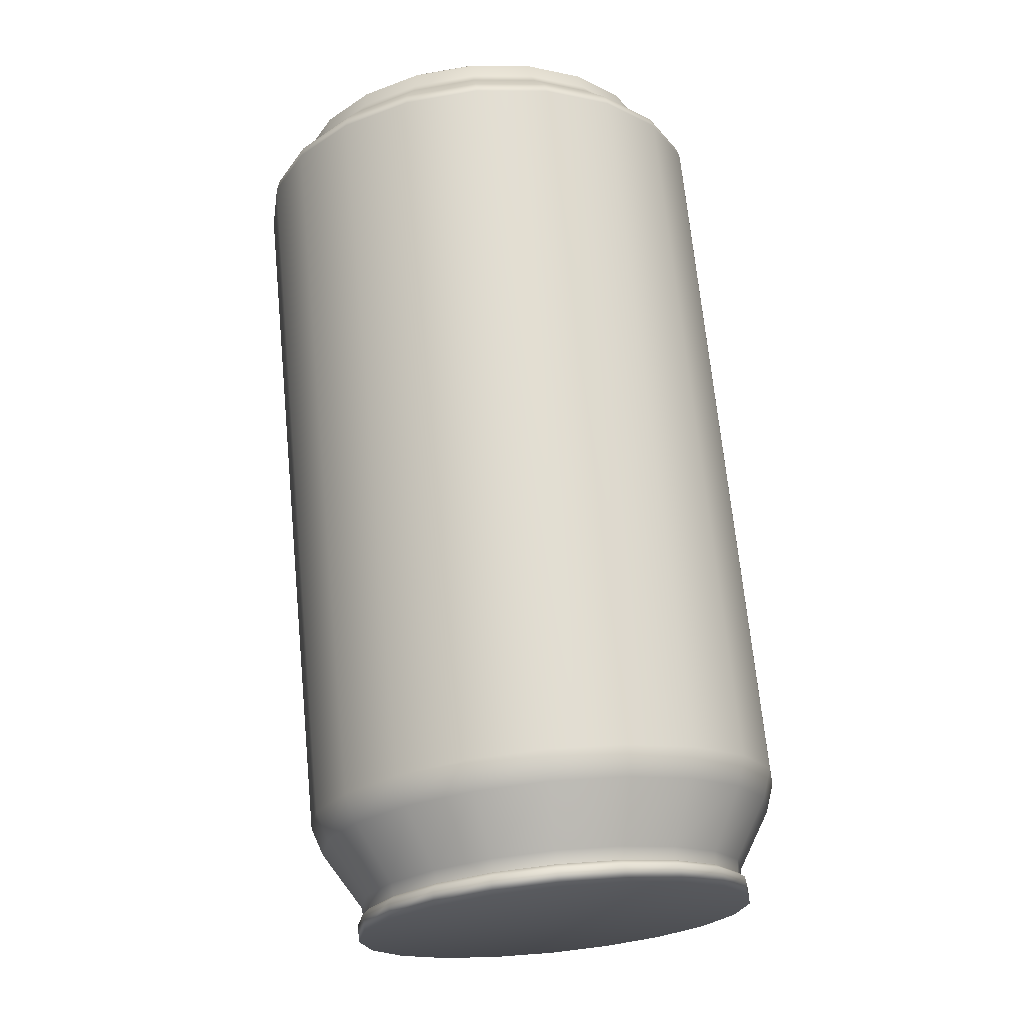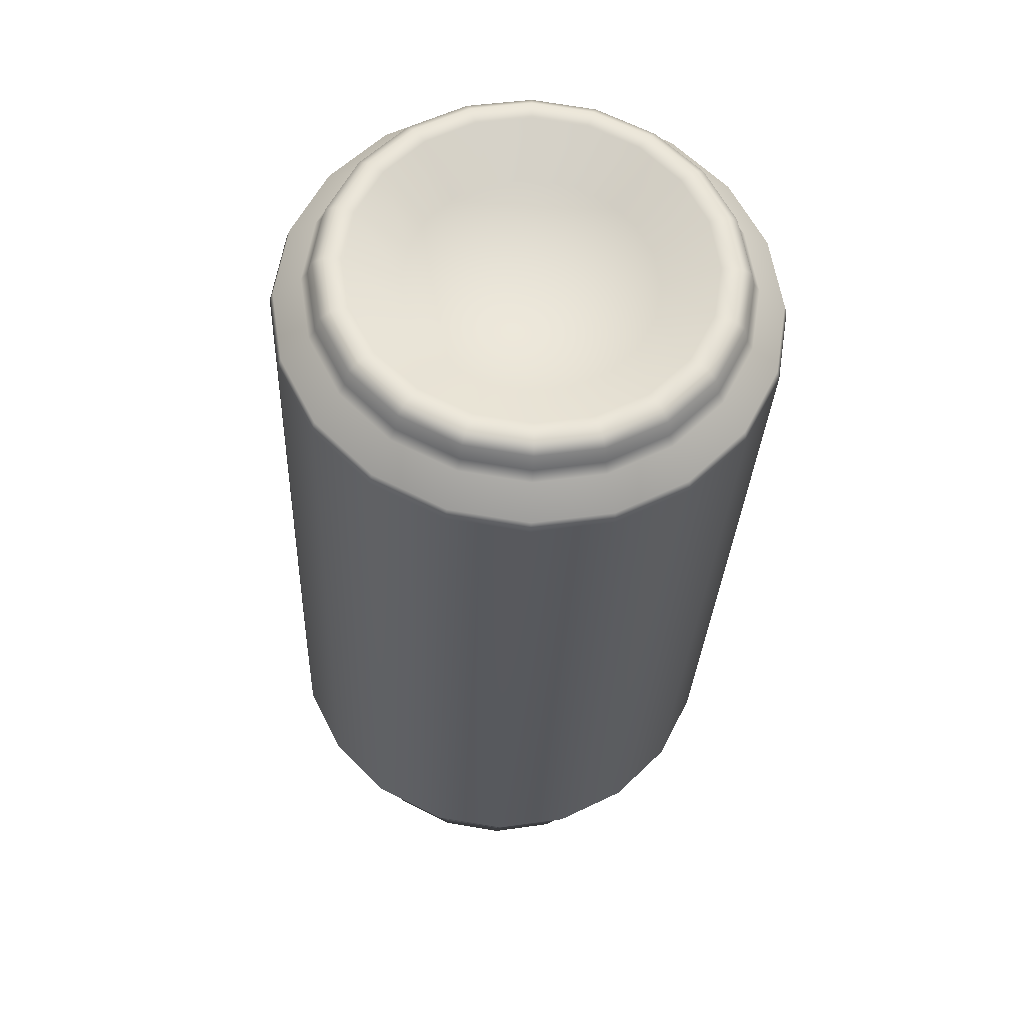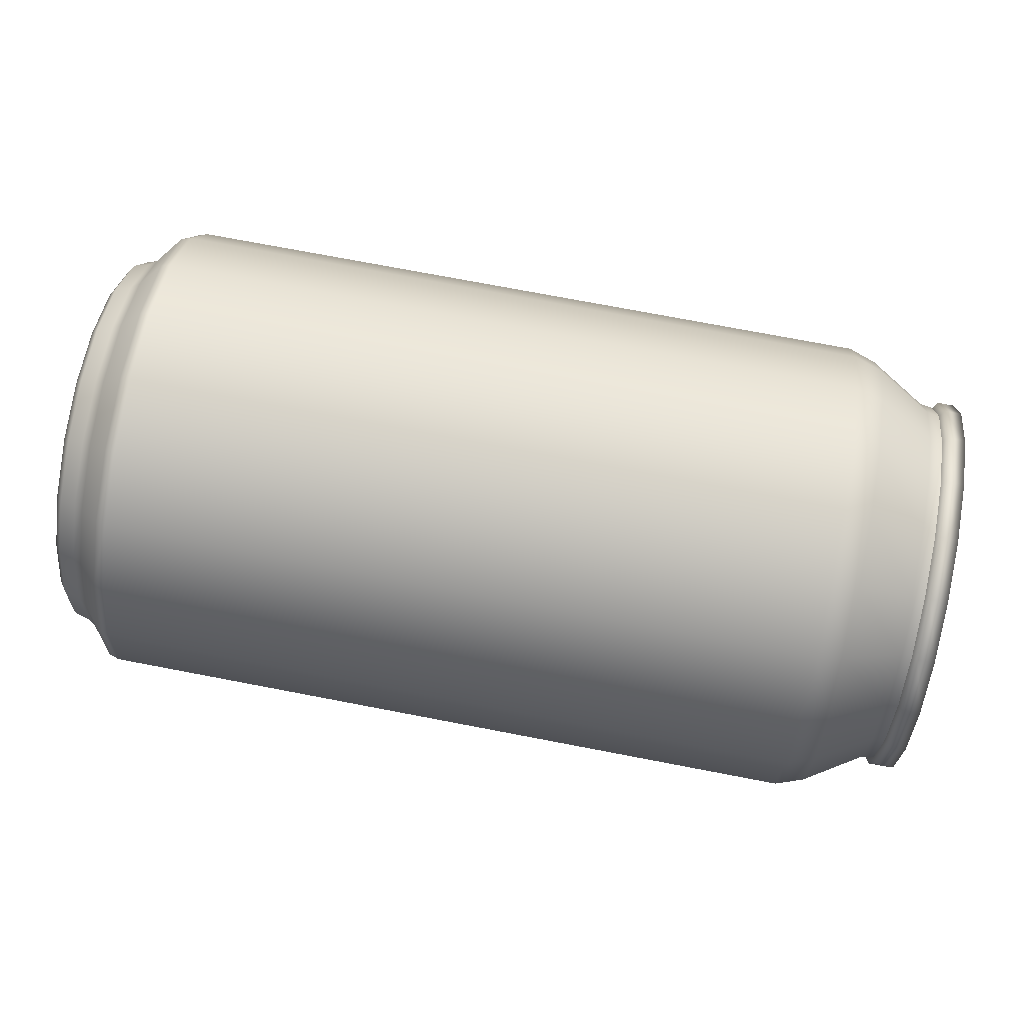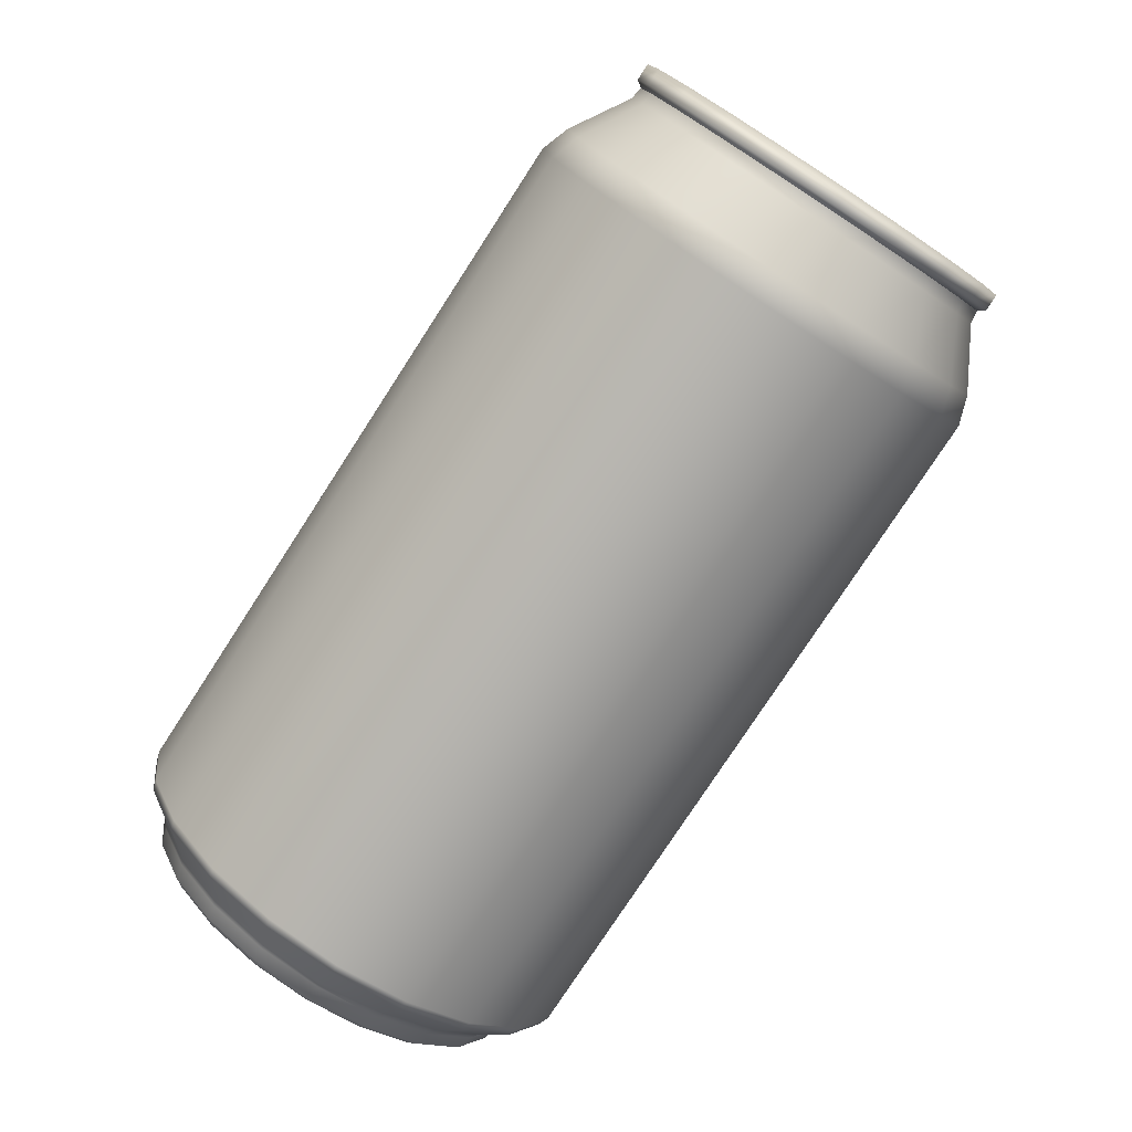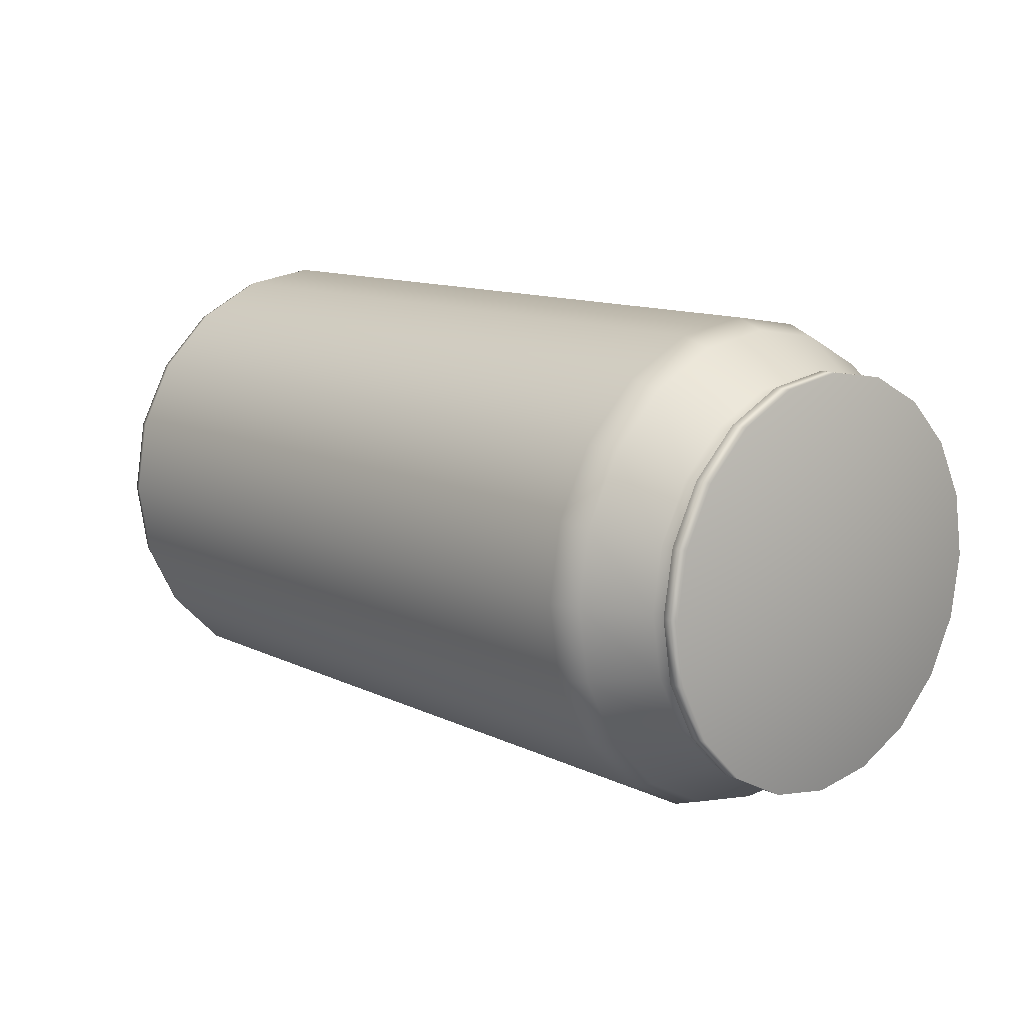
<metadata>
{"format":"obj","ext":"obj","renderer":"f3d","projection":"perspective","resolution":1024,"background":"white","views":[{"elev":68.9,"azim":84.4,"up":"+Y"},{"elev":-29.8,"azim":-92.4,"up":"+Y"},{"elev":74.7,"azim":10.8,"up":"+Z"},{"elev":-77.7,"azim":57.0,"up":"+Y"},{"elev":11.7,"azim":49.1,"up":"+Y"}]}
</metadata>
<code>
g default
v 1.471 0.9396 0.3059
v 1.471 0.799 0.5819
v 1.471 0.58 0.8009
v 1.471 0.304 0.9415
v 1.471 -0.001943 0.99
v 1.471 -0.3079 0.9415
v 1.471 -0.5839 0.8009
v 1.471 -0.8029 0.5819
v 1.471 -0.9435 0.3059
v 1.471 -0.9919 1e-06
v 1.471 -0.9435 -0.3059
v 1.471 -0.8029 -0.5819
v 1.471 -0.5839 -0.8009
v 1.471 -0.3079 -0.9415
v 1.471 -0.001943 -0.99
v 1.471 0.304 -0.9415
v 1.471 0.58 -0.8009
v 1.471 0.799 -0.5819
v 1.471 0.9396 -0.3059
v 1.471 0.9881 1e-06
v -1.47 0.9396 0.3059
v -1.513 0.9264 0.3016
v -1.47 0.799 0.5819
v -1.513 0.7878 0.5737
v -1.47 0.58 0.8009
v -1.513 0.5718 0.7897
v -1.47 0.304 0.9415
v -1.513 0.2997 0.9283
v -1.47 -0.001943 0.99
v -1.513 -0.001943 0.9761
v -1.47 -0.3079 0.9415
v -1.513 -0.3036 0.9283
v -1.47 -0.5839 0.8009
v -1.513 -0.5757 0.7897
v -1.47 -0.8029 0.5819
v -1.513 -0.7916 0.5737
v -1.47 -0.9435 0.3059
v -1.513 -0.9303 0.3016
v -1.47 -0.9919 -1.6e-05
v -1.513 -0.9781 -1.6e-05
v -1.47 -0.9435 -0.3059
v -1.513 -0.9303 -0.3017
v -1.47 -0.8029 -0.5819
v -1.513 -0.7916 -0.5738
v -1.47 -0.5839 -0.8009
v -1.513 -0.5757 -0.7897
v -1.47 -0.3079 -0.9416
v -1.513 -0.3036 -0.9284
v -1.47 -0.001943 -0.99
v -1.513 -0.001943 -0.9761
v -1.47 0.304 -0.9416
v -1.513 0.2997 -0.9284
v -1.47 0.58 -0.8009
v -1.513 0.5718 -0.7897
v -1.47 0.799 -0.5819
v -1.513 0.7878 -0.5738
v -1.47 0.9396 -0.3059
v -1.513 0.9264 -0.3017
v -1.47 0.9881 -1.6e-05
v -1.513 0.9742 -1.6e-05
v -1.742 0.7364 0.2399
v -1.712 0.7777 0.2533
v -1.742 0.6262 0.4563
v -1.712 0.6613 0.4819
v -1.742 0.4544 0.6281
v -1.712 0.4799 0.6632
v -1.742 0.238 0.7384
v -1.712 0.2514 0.7797
v -1.742 -0.001943 0.7763
v -1.712 -0.001943 0.8198
v -1.742 -0.2419 0.7384
v -1.712 -0.2553 0.7797
v -1.742 -0.4583 0.6281
v -1.712 -0.4838 0.6632
v -1.742 -0.63 0.4563
v -1.712 -0.6652 0.4819
v -1.742 -0.7403 0.2399
v -1.712 -0.7816 0.2533
v -1.742 -0.7783 -1.8e-05
v -1.712 -0.8218 -1.8e-05
v -1.742 -0.7403 -0.2399
v -1.712 -0.7816 -0.2534
v -1.742 -0.63 -0.4564
v -1.712 -0.6652 -0.4819
v -1.742 -0.4583 -0.6281
v -1.712 -0.4838 -0.6633
v -1.742 -0.2419 -0.7384
v -1.712 -0.2553 -0.7797
v -1.742 -0.001943 -0.7764
v -1.712 -0.001943 -0.8198
v -1.742 0.238 -0.7384
v -1.712 0.2514 -0.7797
v -1.742 0.4544 -0.6281
v -1.712 0.4799 -0.6633
v -1.742 0.6262 -0.4564
v -1.712 0.6613 -0.4819
v -1.742 0.7364 -0.2399
v -1.712 0.7777 -0.2534
v -1.742 0.7744 -1.8e-05
v -1.712 0.8179 -1.8e-05
v -1.647 -0.8406 -1.7e-05
v -1.607 -0.8671 -1.7e-05
v -1.607 -0.8247 -0.2674
v -1.647 -0.7995 -0.2592
v -1.607 -0.7019 -0.5085
v -1.647 -0.6804 -0.493
v -1.607 -0.5105 -0.6999
v -1.647 -0.4949 -0.6785
v -1.607 -0.2693 -0.8228
v -1.647 -0.2611 -0.7976
v -1.607 -0.001943 -0.8652
v -1.647 -0.001943 -0.8387
v -1.607 0.2654 -0.8228
v -1.647 0.2572 -0.7976
v -1.607 0.5066 -0.6999
v -1.647 0.491 -0.6785
v -1.607 0.698 -0.5085
v -1.647 0.6765 -0.493
v -1.607 0.8209 -0.2674
v -1.647 0.7956 -0.2592
v -1.607 0.8632 -1.7e-05
v -1.647 0.8367 -1.7e-05
v -1.607 0.8209 0.2673
v -1.647 0.7957 0.2591
v -1.607 0.698 0.5085
v -1.647 0.6765 0.4929
v -1.607 0.5066 0.6999
v -1.647 0.491 0.6785
v -1.607 0.2654 0.8228
v -1.647 0.2572 0.7976
v -1.607 -0.001943 0.8651
v -1.647 -0.001943 0.8386
v -1.607 -0.2693 0.8228
v -1.647 -0.2611 0.7976
v -1.607 -0.5105 0.6999
v -1.647 -0.4949 0.6785
v -1.607 -0.7019 0.5085
v -1.647 -0.6804 0.4929
v -1.607 -0.8247 0.2673
v -1.647 -0.7995 0.2591
v -1.742 0.665 0.2167
v -1.742 0.5654 0.4122
v -1.742 0.4102 0.5673
v -1.742 0.2148 0.6669
v -1.742 -0.001943 0.7012
v -1.742 -0.2186 0.6669
v -1.742 -0.4141 0.5673
v -1.742 -0.5693 0.4122
v -1.742 -0.6689 0.2167
v -1.742 -0.7032 -1.8e-05
v -1.742 -0.6689 -0.2167
v -1.742 -0.5693 -0.4122
v -1.742 -0.4141 -0.5673
v -1.742 -0.2186 -0.6669
v -1.742 -0.001943 -0.7013
v -1.742 0.2148 -0.6669
v -1.742 0.4102 -0.5673
v -1.742 0.5654 -0.4122
v -1.742 0.665 -0.2167
v -1.742 0.6993 -1.8e-05
v -1.627 0.4629 0.151
v -1.627 0.3935 0.2873
v -1.565 -0.001943 -1.7e-05
v -1.627 0.2854 0.3954
v -1.627 0.1491 0.4649
v -1.627 -0.001943 0.4888
v -1.627 -0.153 0.4649
v -1.627 -0.2893 0.3954
v -1.627 -0.3974 0.2873
v -1.627 -0.4668 0.151
v -1.627 -0.4907 -1.7e-05
v -1.627 -0.4668 -0.1511
v -1.627 -0.3974 -0.2873
v -1.627 -0.2893 -0.3955
v -1.627 -0.153 -0.4649
v -1.627 -0.001943 -0.4888
v -1.627 0.1491 -0.4649
v -1.627 0.2854 -0.3955
v -1.627 0.3935 -0.2873
v -1.627 0.4629 -0.1511
v -1.627 0.4869 -1.7e-05
v 1.587 0.9012 0.2934
v 1.587 0.7663 0.5581
v 1.587 0.5562 0.7682
v 1.587 0.2915 0.9031
v 1.587 -0.001943 0.9496
v 1.587 -0.2954 0.9031
v 1.587 -0.5601 0.7682
v 1.587 -0.7702 0.5581
v 1.587 -0.905 0.2934
v 1.587 -0.9515 2e-06
v 1.587 -0.905 -0.2934
v 1.587 -0.7702 -0.5581
v 1.587 -0.5601 -0.7682
v 1.587 -0.2954 -0.9031
v 1.587 -0.001943 -0.9496
v 1.587 0.2915 -0.9031
v 1.587 0.5562 -0.7682
v 1.587 0.7663 -0.5581
v 1.587 0.9012 -0.2934
v 1.587 0.9476 2e-06
v 1.823 0.7618 0.2482
v 1.823 0.6477 0.472
v 1.823 0.4701 0.6497
v 1.823 0.2462 0.7637
v 1.823 -0.001943 0.803
v 1.823 -0.2501 0.7637
v 1.823 -0.474 0.6497
v 1.823 -0.6516 0.472
v 1.823 -0.7657 0.2482
v 1.823 -0.805 3e-06
v 1.823 -0.7657 -0.2482
v 1.823 -0.6516 -0.472
v 1.823 -0.474 -0.6497
v 1.823 -0.2501 -0.7637
v 1.823 -0.001943 -0.803
v 1.823 0.2462 -0.7637
v 1.823 0.4701 -0.6497
v 1.823 0.6477 -0.472
v 1.823 0.7618 -0.2482
v 1.823 0.8011 3e-06
v 1.875 0.7544 0.2458
v 1.875 0.6415 0.4675
v 1.875 0.4655 0.6434
v 1.875 0.2438 0.7564
v 1.875 -0.001943 0.7953
v 1.875 -0.2477 0.7564
v 1.875 -0.4694 0.6434
v 1.875 -0.6454 0.4675
v 1.875 -0.7583 0.2458
v 1.875 -0.7972 3e-06
v 1.875 -0.7583 -0.2458
v 1.875 -0.6454 -0.4675
v 1.875 -0.4694 -0.6434
v 1.875 -0.2477 -0.7564
v 1.875 -0.001943 -0.7953
v 1.875 0.2438 -0.7564
v 1.875 0.4655 -0.6434
v 1.875 0.6415 -0.4675
v 1.875 0.7544 -0.2458
v 1.875 0.7934 3e-06
v 1.895 0.7802 0.2541
v 1.895 0.6634 0.4834
v 1.895 0.4814 0.6653
v 1.895 0.2522 0.7821
v 1.895 -0.001943 0.8224
v 1.895 -0.2561 0.7821
v 1.895 -0.4853 0.6653
v 1.895 -0.6673 0.4834
v 1.895 -0.7841 0.2541
v 1.895 -0.8243 4e-06
v 1.895 -0.7841 -0.2541
v 1.895 -0.6673 -0.4834
v 1.895 -0.4853 -0.6653
v 1.895 -0.2561 -0.7821
v 1.895 -0.001943 -0.8224
v 1.895 0.2522 -0.7821
v 1.895 0.4814 -0.6653
v 1.895 0.6634 -0.4834
v 1.895 0.7802 -0.2541
v 1.895 0.8204 4e-06
v 1.966 0.7802 0.2541
v 1.966 0.6634 0.4834
v 1.966 0.4814 0.6653
v 1.966 0.2522 0.7821
v 1.966 -0.001943 0.8224
v 1.966 -0.2561 0.7821
v 1.966 -0.4853 0.6653
v 1.966 -0.6673 0.4834
v 1.966 -0.7841 0.2541
v 1.966 -0.8243 4e-06
v 1.966 -0.7841 -0.2541
v 1.966 -0.6673 -0.4834
v 1.966 -0.4853 -0.6653
v 1.966 -0.2561 -0.7821
v 1.966 -0.001943 -0.8224
v 1.966 0.2522 -0.7821
v 1.966 0.4814 -0.6653
v 1.966 0.6634 -0.4834
v 1.966 0.7802 -0.2541
v 1.966 0.8204 4e-06
v 1.972 -0.001943 4e-06
g FoodTallRUpperLeg
f 21 22 24 23
f 22 21 59 60
f 23 24 26 25
f 25 26 28 27
f 27 28 30 29
f 29 30 32 31
f 31 32 34 33
f 33 34 36 35
f 35 36 38 37
f 37 38 40 39
f 39 40 42 41
f 41 42 44 43
f 43 44 46 45
f 45 46 48 47
f 47 48 50 49
f 49 50 52 51
f 51 52 54 53
f 53 54 56 55
f 55 56 58 57
f 57 58 60 59
f 61 62 100 99
f 62 61 63 64
f 64 63 65 66
f 66 65 67 68
f 68 67 69 70
f 70 69 71 72
f 72 71 73 74
f 74 73 75 76
f 76 75 77 78
f 78 77 79 80
f 80 79 81 82
f 82 81 83 84
f 84 83 85 86
f 86 85 87 88
f 88 87 89 90
f 90 89 91 92
f 92 91 93 94
f 94 93 95 96
f 96 95 97 98
f 98 97 99 100
f 101 102 139 140
f 102 101 104 103
f 103 104 106 105
f 105 106 108 107
f 107 108 110 109
f 109 110 112 111
f 111 112 114 113
f 113 114 116 115
f 115 116 118 117
f 117 118 120 119
f 119 120 122 121
f 121 122 124 123
f 123 124 126 125
f 125 126 128 127
f 127 128 130 129
f 129 130 132 131
f 131 132 134 133
f 133 134 136 135
f 135 136 138 137
f 137 138 140 139
f 21 23 2 1
f 23 25 3 2
f 25 27 4 3
f 27 29 5 4
f 29 31 6 5
f 31 33 7 6
f 33 35 8 7
f 35 37 9 8
f 37 39 10 9
f 39 41 11 10
f 41 43 12 11
f 43 45 13 12
f 45 47 14 13
f 47 49 15 14
f 49 51 16 15
f 51 53 17 16
f 53 55 18 17
f 55 57 19 18
f 57 59 20 19
f 59 21 1 20
f 162 161 163
f 164 162 163
f 165 164 163
f 166 165 163
f 167 166 163
f 168 167 163
f 169 168 163
f 170 169 163
f 171 170 163
f 172 171 163
f 173 172 163
f 174 173 163
f 175 174 163
f 176 175 163
f 177 176 163
f 178 177 163
f 179 178 163
f 180 179 163
f 181 180 163
f 161 181 163
f 24 22 123 125
f 26 24 125 127
f 28 26 127 129
f 30 28 129 131
f 32 30 131 133
f 34 32 133 135
f 36 34 135 137
f 38 36 137 139
f 40 38 139 102
f 42 40 102 103
f 44 42 103 105
f 46 44 105 107
f 48 46 107 109
f 50 48 109 111
f 52 50 111 113
f 54 52 113 115
f 56 54 115 117
f 58 56 117 119
f 60 58 119 121
f 22 60 121 123
f 104 101 80 82
f 106 104 82 84
f 108 106 84 86
f 110 108 86 88
f 112 110 88 90
f 114 112 90 92
f 116 114 92 94
f 118 116 94 96
f 120 118 96 98
f 122 120 98 100
f 124 122 100 62
f 126 124 62 64
f 128 126 64 66
f 130 128 66 68
f 132 130 68 70
f 134 132 70 72
f 136 134 72 74
f 138 136 74 76
f 140 138 76 78
f 101 140 78 80
f 63 61 141 142
f 65 63 142 143
f 67 65 143 144
f 69 67 144 145
f 71 69 145 146
f 73 71 146 147
f 75 73 147 148
f 77 75 148 149
f 79 77 149 150
f 81 79 150 151
f 83 81 151 152
f 85 83 152 153
f 87 85 153 154
f 89 87 154 155
f 91 89 155 156
f 93 91 156 157
f 95 93 157 158
f 97 95 158 159
f 99 97 159 160
f 61 99 160 141
f 142 141 161 162
f 143 142 162 164
f 144 143 164 165
f 145 144 165 166
f 146 145 166 167
f 147 146 167 168
f 148 147 168 169
f 149 148 169 170
f 150 149 170 171
f 151 150 171 172
f 152 151 172 173
f 153 152 173 174
f 154 153 174 175
f 155 154 175 176
f 156 155 176 177
f 157 156 177 178
f 158 157 178 179
f 159 158 179 180
f 160 159 180 181
f 141 160 181 161
f 1 2 183 182
f 2 3 184 183
f 3 4 185 184
f 4 5 186 185
f 5 6 187 186
f 6 7 188 187
f 7 8 189 188
f 8 9 190 189
f 9 10 191 190
f 10 11 192 191
f 11 12 193 192
f 12 13 194 193
f 13 14 195 194
f 14 15 196 195
f 15 16 197 196
f 16 17 198 197
f 17 18 199 198
f 18 19 200 199
f 19 20 201 200
f 20 1 182 201
f 182 183 203 202
f 183 184 204 203
f 184 185 205 204
f 185 186 206 205
f 186 187 207 206
f 187 188 208 207
f 188 189 209 208
f 189 190 210 209
f 190 191 211 210
f 191 192 212 211
f 192 193 213 212
f 193 194 214 213
f 194 195 215 214
f 195 196 216 215
f 196 197 217 216
f 197 198 218 217
f 198 199 219 218
f 199 200 220 219
f 200 201 221 220
f 201 182 202 221
f 202 203 223 222
f 203 204 224 223
f 204 205 225 224
f 205 206 226 225
f 206 207 227 226
f 207 208 228 227
f 208 209 229 228
f 209 210 230 229
f 210 211 231 230
f 211 212 232 231
f 212 213 233 232
f 213 214 234 233
f 214 215 235 234
f 215 216 236 235
f 216 217 237 236
f 217 218 238 237
f 218 219 239 238
f 219 220 240 239
f 220 221 241 240
f 221 202 222 241
f 222 223 243 242
f 223 224 244 243
f 224 225 245 244
f 225 226 246 245
f 226 227 247 246
f 227 228 248 247
f 228 229 249 248
f 229 230 250 249
f 230 231 251 250
f 231 232 252 251
f 232 233 253 252
f 233 234 254 253
f 234 235 255 254
f 235 236 256 255
f 236 237 257 256
f 237 238 258 257
f 238 239 259 258
f 239 240 260 259
f 240 241 261 260
f 241 222 242 261
f 242 243 263 262
f 243 244 264 263
f 244 245 265 264
f 245 246 266 265
f 246 247 267 266
f 247 248 268 267
f 248 249 269 268
f 249 250 270 269
f 250 251 271 270
f 251 252 272 271
f 252 253 273 272
f 253 254 274 273
f 254 255 275 274
f 255 256 276 275
f 256 257 277 276
f 257 258 278 277
f 258 259 279 278
f 259 260 280 279
f 260 261 281 280
f 261 242 262 281
f 262 263 282
f 263 264 282
f 264 265 282
f 265 266 282
f 266 267 282
f 267 268 282
f 268 269 282
f 269 270 282
f 270 271 282
f 271 272 282
f 272 273 282
f 273 274 282
f 274 275 282
f 275 276 282
f 276 277 282
f 277 278 282
f 278 279 282
f 279 280 282
f 280 281 282
f 281 262 282

</code>
